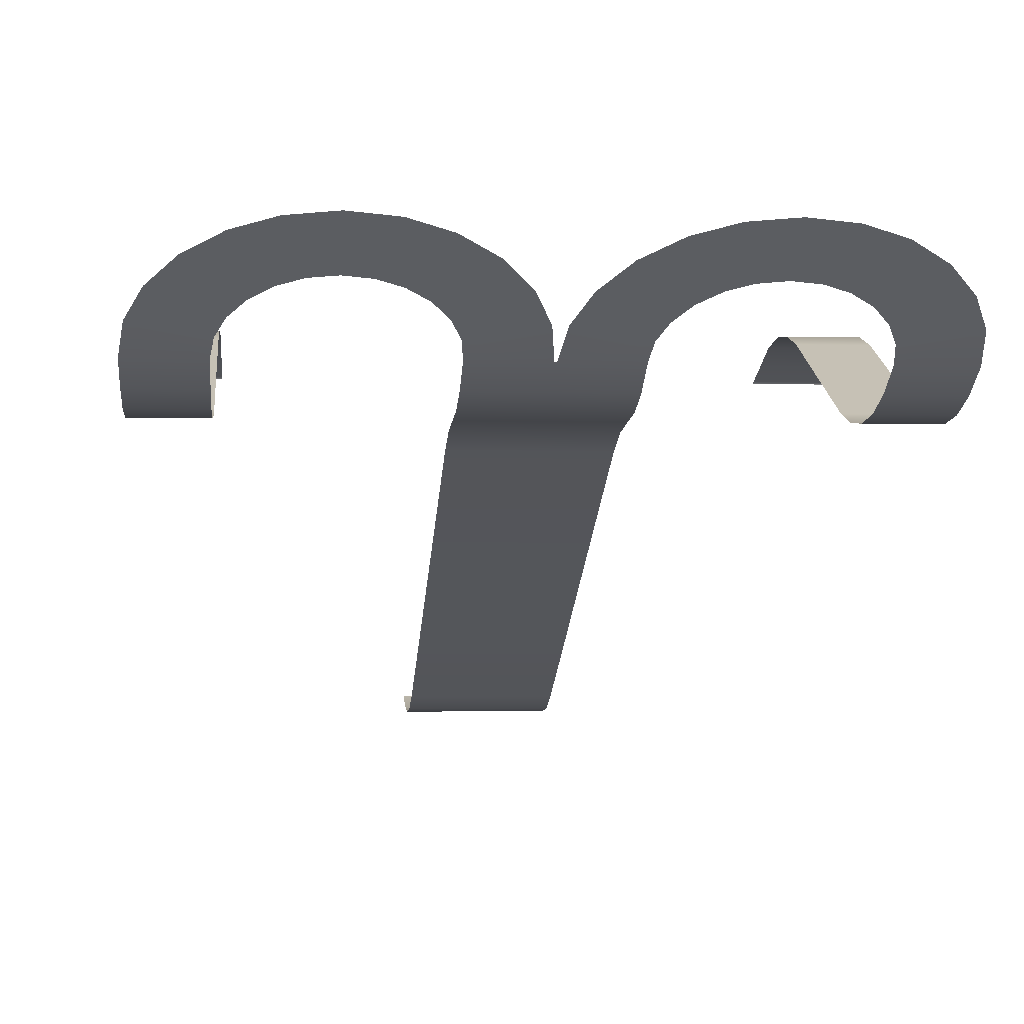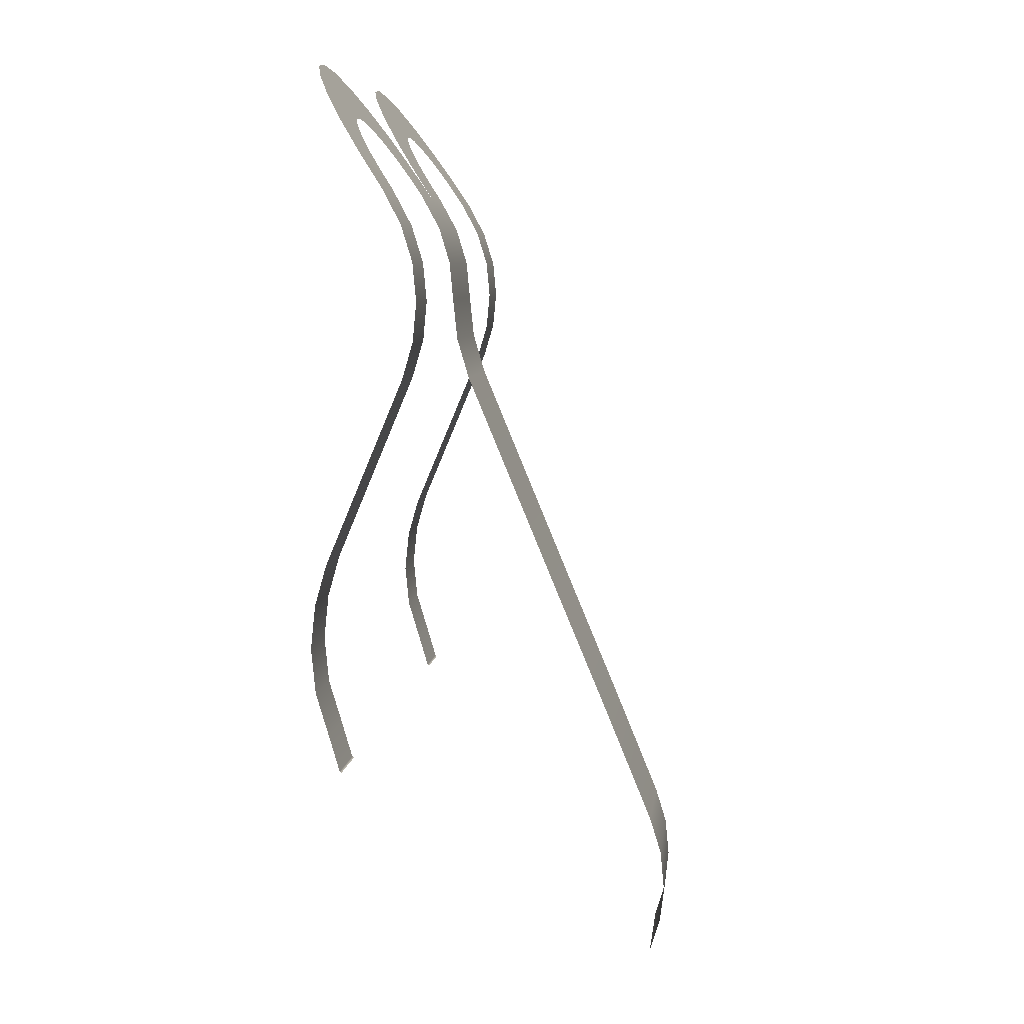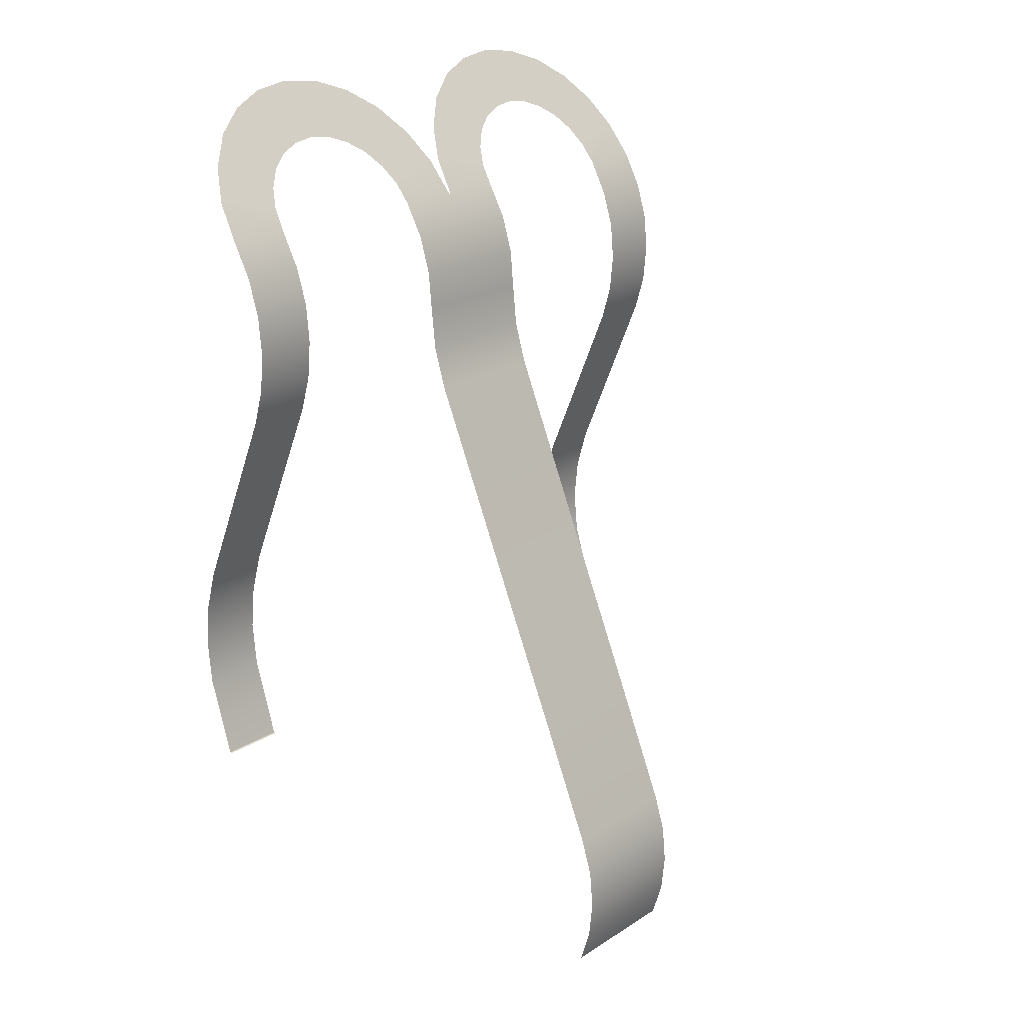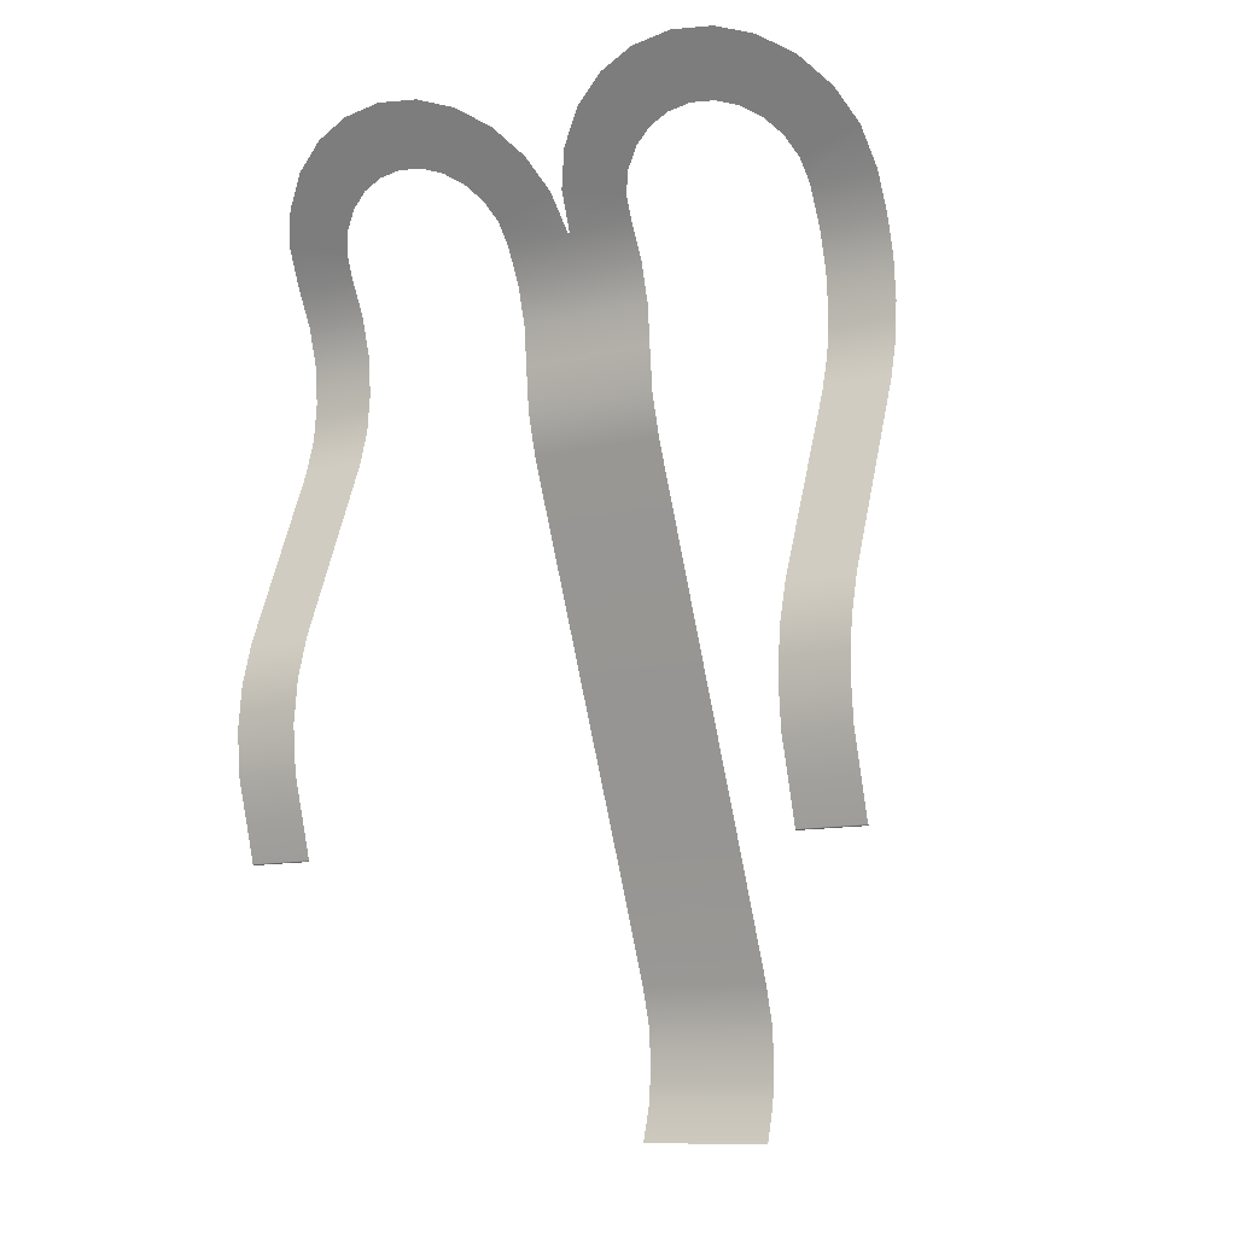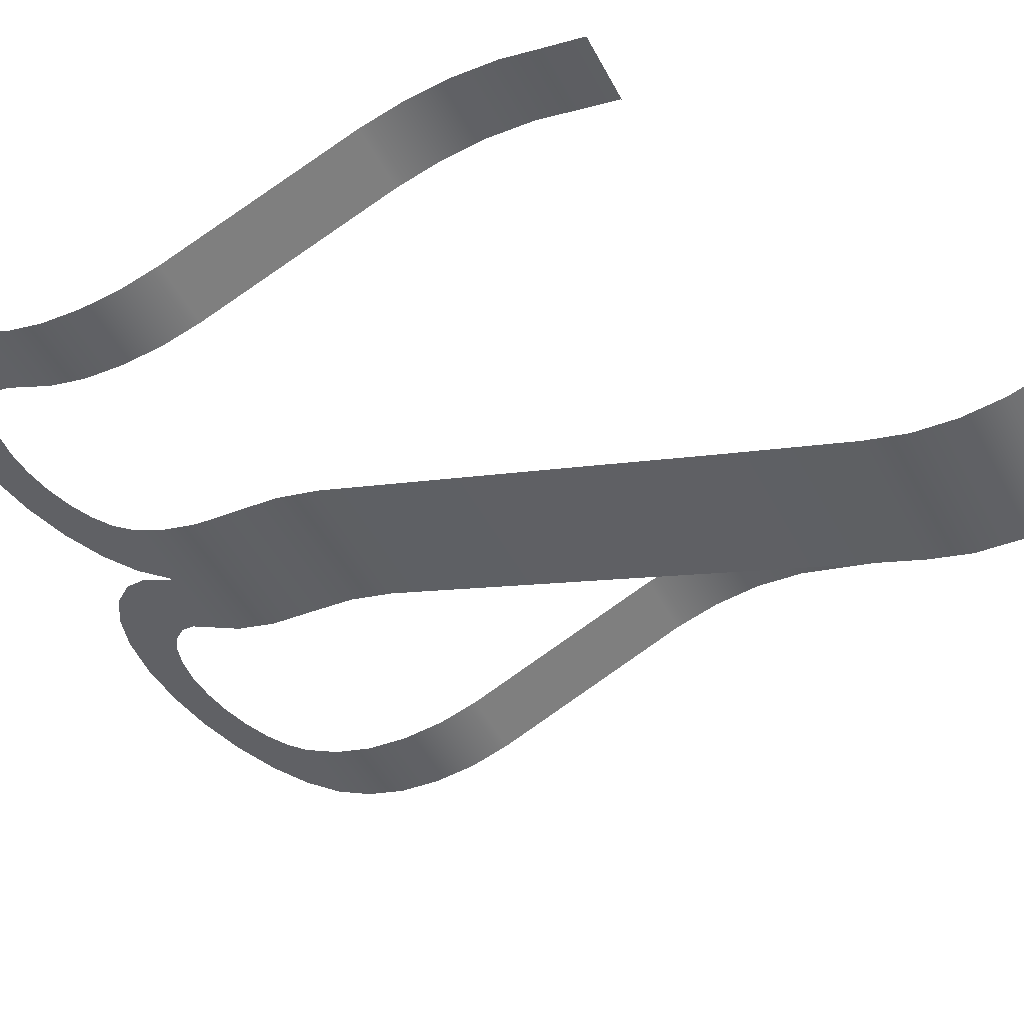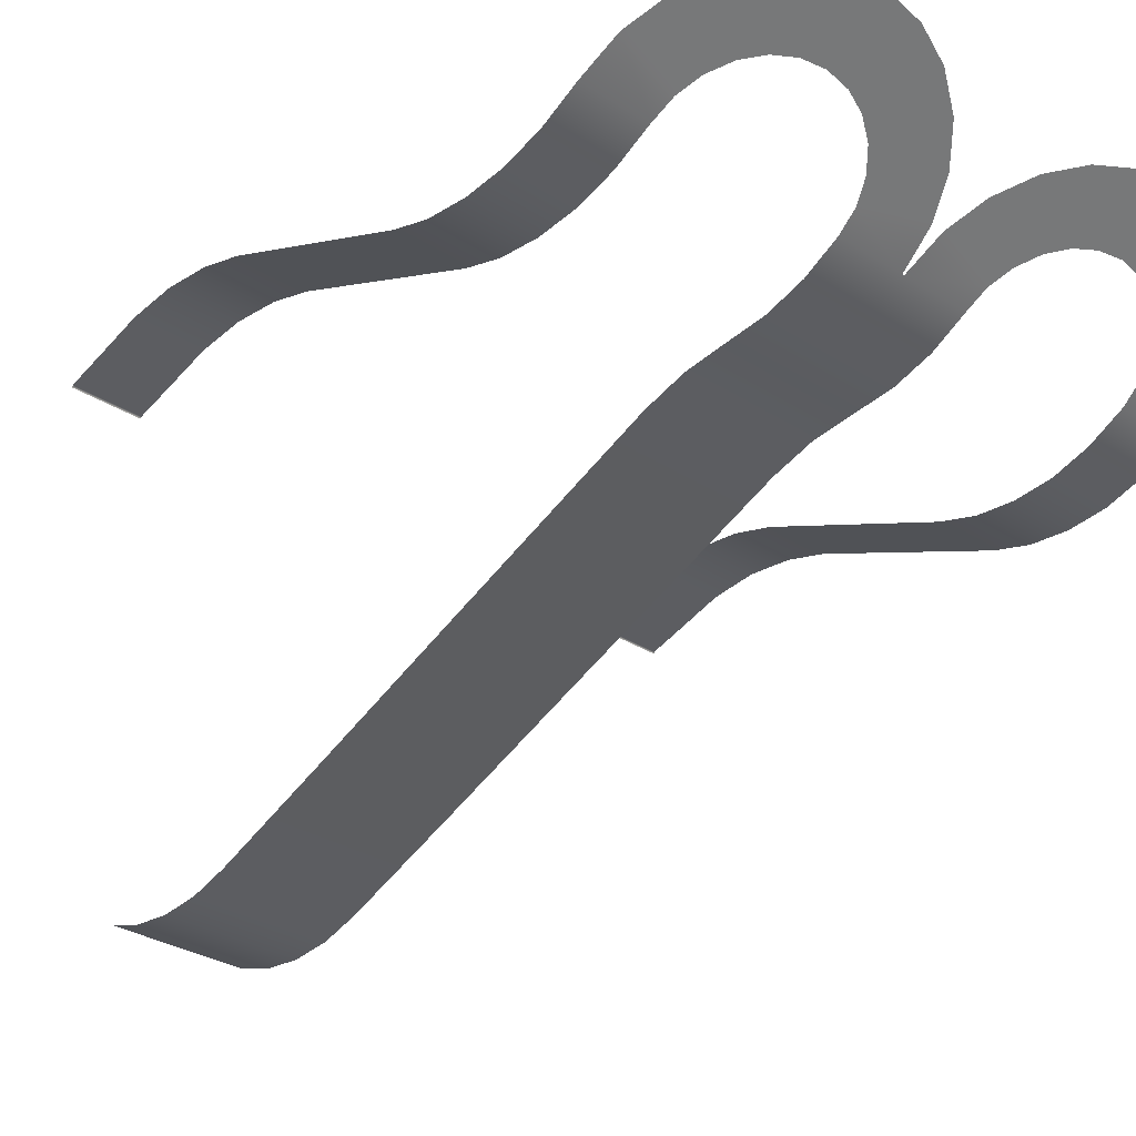
<metadata>
{"format":"obj","ext":"obj","renderer":"f3d","projection":"perspective","resolution":1024,"background":"white","views":[{"elev":-3.1,"azim":-5.2,"up":"+Y"},{"elev":6.7,"azim":-83.4,"up":"+Z"},{"elev":20.1,"azim":-49.2,"up":"+Z"},{"elev":-11.4,"azim":-149.4,"up":"+Z"},{"elev":-49.3,"azim":116.9,"up":"+Y"},{"elev":-30.5,"azim":-42.8,"up":"+Y"}]}
</metadata>
<code>
g ENV_SlideChute_Section_Hairpin_FloorPieceB_MO
v 23.95 -118.9 7.641
v 23.95 -117.5 10.31
v 18.98 -117.5 10.31
v 18.98 -118.9 7.641
v 23.95 -119.7 4.868
v 18.98 -119.7 4.868
v 23.95 -120 1.94
v 18.98 -120 1.94
v 23.95 -119.7 -0.9825
v 18.98 -119.7 -0.9824
v 23.95 -118.9 -3.747
v 18.98 -118.9 -3.747
v 23.95 -113.1 -17.71
v 18.98 -113.1 -17.71
v 23.95 -112.2 -20.8
v 18.98 -112.2 -20.8
v 23.95 -111.8 -24.12
v 18.98 -111.8 -24.12
v 23.95 -112.2 -27.52
v 18.98 -112.2 -27.52
v 23.95 -113.1 -30.67
v 18.98 -113.1 -30.67
v 23.95 -113.9 -33.45
v 18.98 -113.9 -33.45
v 18.98 -114.1 -33.54
v 23.95 -114.1 -33.54
v 18.98 -117.5 10.31
v 23.95 -117.5 10.31
v 23.57 -115.8 12.92
v 18.73 -116.5 11.84
v 15.17 -111.1 19.97
v 12.02 -110.9 20.33
v 12.02 -113.6 16.14
v 13.85 -113.8 15.94
v 17.98 -111.7 18.99
v 15.48 -114.1 15.37
v 20.49 -112.8 17.38
v 16.94 -114.7 14.44
v 22.42 -114.2 15.26
v 18.06 -115.6 13.2
v 23.57 -115.8 12.92
v 18.73 -116.5 11.84
v 0.07097 -136.6 -52.93
v 5.127 -136.6 -52.93
v 5.127 -137.5 -50.18
v 0.07097 -137.5 -50.18
v -0.06967 -136.6 -52.93
v 5.127 -137.8 -47.27
v -0.06967 -137.5 -50.18
v 0.07097 -137.8 -47.27
v 5.127 -137.5 -44.34
v -0.06967 -137.8 -47.27
v 0.07097 -137.5 -44.34
v 5.127 -136.6 -41.52
v -0.06967 -137.5 -44.34
v 0.07097 -136.6 -41.52
v 5.127 -132.8 -32.28
v -0.06967 -136.6 -41.52
v 0.07097 -132.8 -32.28
v 5.127 -129 -23.05
v -0.06967 -132.8 -32.28
v 0.07097 -129 -23.05
v 5.127 -121.3 -4.54
v -0.06967 -129 -23.05
v 0.07097 -121.3 -4.54
v 5.122 -120.4 -1.364
v -0.06967 -121.3 -4.54
v 0.07097 -120.4 -1.364
v 5.127 -120 1.932
v -0.06967 -120.4 -1.364
v 0.07097 -120 1.932
v 5.129 -119.7 4.862
v -0.06967 -120 1.932
v 0.07097 -119.7 4.862
v 5.129 -118.9 7.707
v -0.06967 -119.7 4.862
v 0.07097 -118.9 7.707
v 5.129 -117.5 10.32
v -0.06967 -118.9 7.707
v 0.07097 -117.5 10.32
v -0.06967 -117.5 10.32
v 0.07097 -117.5 10.32
v 5.129 -117.5 10.32
v 5.318 -116.5 11.84
v 0.4653 -115.7 12.93
v 5.987 -115.6 13.2
v 1.616 -114.2 15.27
v 7.109 -114.8 14.43
v 3.549 -112.8 17.39
v 8.567 -114.1 15.36
v 6.06 -111.7 19
v 10.2 -113.8 15.93
v 8.865 -111.1 19.97
v 12.02 -113.6 16.14
v 12.02 -110.9 20.33
v -23.95 -118.9 7.641
v -18.97 -117.5 10.31
v -23.95 -117.5 10.31
v -18.97 -118.9 7.641
v -23.95 -119.7 4.868
v -18.97 -119.7 4.868
v -23.95 -120 1.94
v -18.97 -120 1.94
v -23.95 -119.7 -0.9825
v -18.97 -119.7 -0.9824
v -23.95 -118.9 -3.747
v -18.97 -118.9 -3.747
v -23.95 -113.1 -17.71
v -18.97 -113.1 -17.71
v -23.95 -112.2 -20.8
v -18.97 -112.2 -20.8
v -23.95 -111.8 -24.12
v -18.97 -111.8 -24.12
v -23.95 -112.2 -27.52
v -18.97 -112.2 -27.52
v -23.95 -113.1 -30.67
v -18.98 -113.1 -30.67
v -23.95 -113.9 -33.46
v -18.97 -113.9 -33.46
v -18.98 -114.1 -33.54
v -23.95 -114.1 -33.54
v -18.97 -117.5 10.31
v -18.73 -116.5 11.84
v -23.57 -115.8 12.92
v -23.95 -117.5 10.31
v -15.17 -111.1 19.97
v -12.02 -113.6 16.14
v -12.02 -110.9 20.33
v -13.85 -113.8 15.94
v -17.97 -111.7 18.99
v -15.48 -114.1 15.37
v -20.48 -112.8 17.38
v -16.94 -114.7 14.44
v -22.42 -114.2 15.26
v -18.06 -115.6 13.2
v -23.57 -115.8 12.92
v -18.73 -116.5 11.84
v -0.06967 -136.6 -52.93
v -5.126 -137.5 -50.18
v -5.126 -136.6 -52.93
v -0.06967 -137.5 -50.18
v -5.126 -137.8 -47.27
v -0.06967 -137.8 -47.27
v -5.126 -137.5 -44.34
v -0.06967 -137.5 -44.34
v -5.126 -136.6 -41.52
v -0.06967 -136.6 -41.52
v -5.126 -132.8 -32.28
v -0.06967 -132.8 -32.28
v -5.126 -129 -23.05
v -0.06967 -129 -23.05
v -5.126 -121.3 -4.54
v -0.06967 -121.3 -4.54
v -5.121 -120.4 -1.364
v -0.06967 -120.4 -1.364
v -5.126 -120 1.932
v -0.06967 -120 1.932
v -5.127 -119.7 4.862
v -0.06967 -119.7 4.862
v -5.127 -118.9 7.707
v -0.06967 -118.9 7.707
v -5.127 -117.5 10.32
v -0.06967 -117.5 10.32
v -0.06967 -117.5 10.32
v -5.317 -116.5 11.84
v -5.127 -117.5 10.32
v -0.464 -115.7 12.93
v -5.986 -115.6 13.2
v -1.615 -114.2 15.27
v -7.108 -114.8 14.43
v -3.547 -112.8 17.39
v -8.566 -114.1 15.36
v -6.059 -111.7 19
v -10.19 -113.8 15.93
v -8.864 -111.1 19.97
v -12.02 -113.6 16.14
v -12.02 -110.9 20.33
g ENV_SlideChute_Section_Hairpin_FloorPieceB_MO_0
f 3 2 1
f 4 3 1
f 4 1 5
f 6 4 5
f 6 5 7
f 8 6 7
f 8 7 9
f 10 8 9
f 10 9 11
f 12 10 11
f 12 11 13
f 14 12 13
f 14 13 15
f 16 14 15
f 16 15 17
f 18 16 17
f 18 17 19
f 20 18 19
f 20 19 21
f 22 20 21
f 22 21 23
f 24 22 23
f 24 23 25
f 23 26 25
f 29 28 27
f 30 29 27
f 33 32 31
f 34 33 31
f 34 31 35
f 36 34 35
f 36 35 37
f 38 36 37
f 38 37 39
f 40 38 39
f 40 39 41
f 42 40 41
f 45 44 43
f 46 45 43
f 43 47 46
f 48 45 46
f 47 49 46
f 50 48 46
f 46 49 50
f 51 48 50
f 49 52 50
f 53 51 50
f 50 52 53
f 54 51 53
f 52 55 53
f 56 54 53
f 53 55 56
f 57 54 56
f 55 58 56
f 59 57 56
f 56 58 59
f 60 57 59
f 58 61 59
f 62 60 59
f 59 61 62
f 63 60 62
f 61 64 62
f 65 63 62
f 62 64 65
f 66 63 65
f 64 67 65
f 68 66 65
f 65 67 68
f 69 66 68
f 67 70 68
f 71 69 68
f 68 70 71
f 72 69 71
f 70 73 71
f 74 72 71
f 71 73 74
f 75 72 74
f 73 76 74
f 77 75 74
f 74 76 77
f 78 75 77
f 76 79 77
f 80 78 77
f 77 79 80
f 79 81 80
f 84 83 82
f 85 84 82
f 86 84 85
f 87 86 85
f 88 86 87
f 89 88 87
f 90 88 89
f 91 90 89
f 92 90 91
f 93 92 91
f 94 92 93
f 95 94 93
f 98 97 96
f 97 99 96
f 96 99 100
f 99 101 100
f 100 101 102
f 101 103 102
f 102 103 104
f 103 105 104
f 104 105 106
f 105 107 106
f 106 107 108
f 107 109 108
f 108 109 110
f 109 111 110
f 110 111 112
f 111 113 112
f 112 113 114
f 113 115 114
f 114 115 116
f 115 117 116
f 116 117 118
f 117 119 118
f 118 119 120
f 121 118 120
f 124 123 122
f 125 124 122
f 128 127 126
f 127 129 126
f 126 129 130
f 129 131 130
f 130 131 132
f 131 133 132
f 132 133 134
f 133 135 134
f 134 135 136
f 135 137 136
f 140 139 138
f 139 141 138
f 139 142 141
f 142 143 141
f 142 144 143
f 144 145 143
f 144 146 145
f 146 147 145
f 146 148 147
f 148 149 147
f 148 150 149
f 150 151 149
f 150 152 151
f 152 153 151
f 152 154 153
f 154 155 153
f 154 156 155
f 156 157 155
f 156 158 157
f 158 159 157
f 158 160 159
f 160 161 159
f 160 162 161
f 162 163 161
f 166 165 164
f 165 167 164
f 165 168 167
f 168 169 167
f 168 170 169
f 170 171 169
f 170 172 171
f 172 173 171
f 172 174 173
f 174 175 173
f 174 176 175
f 176 177 175

</code>
